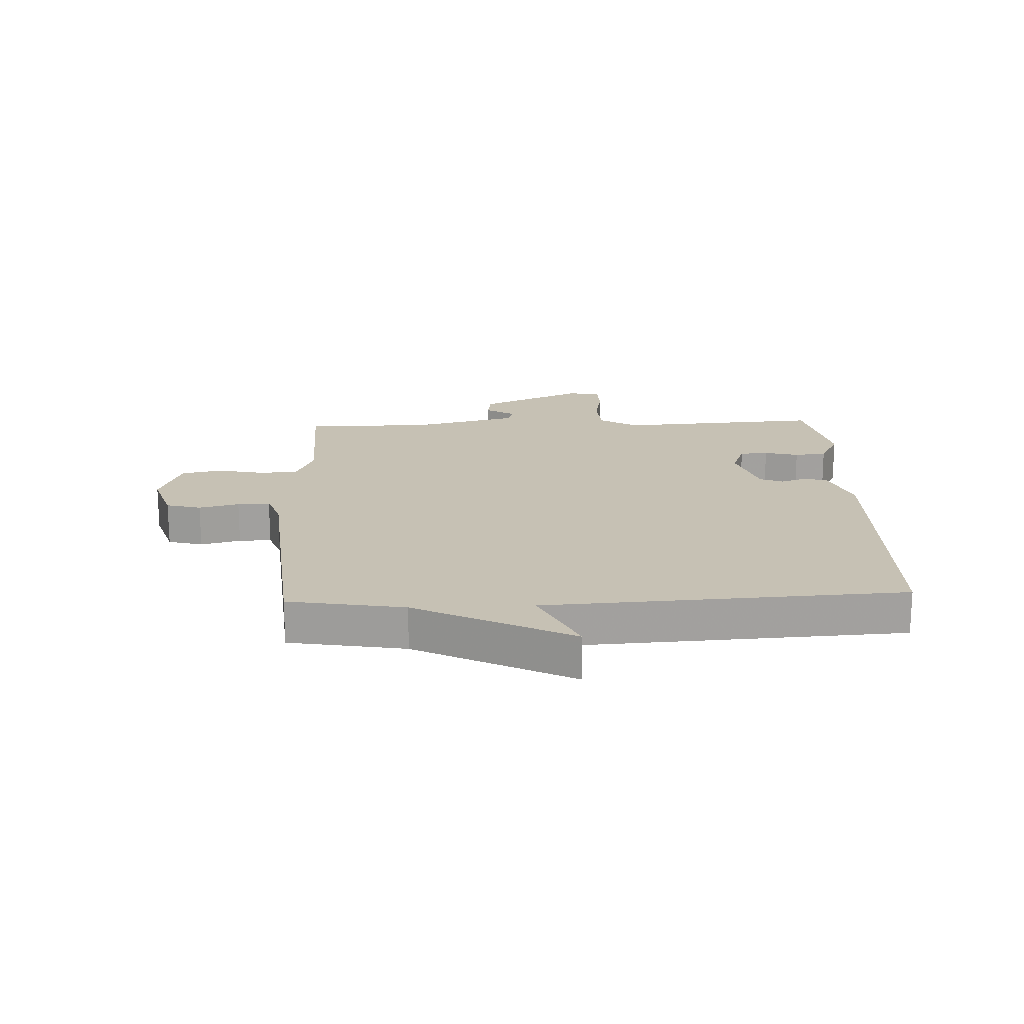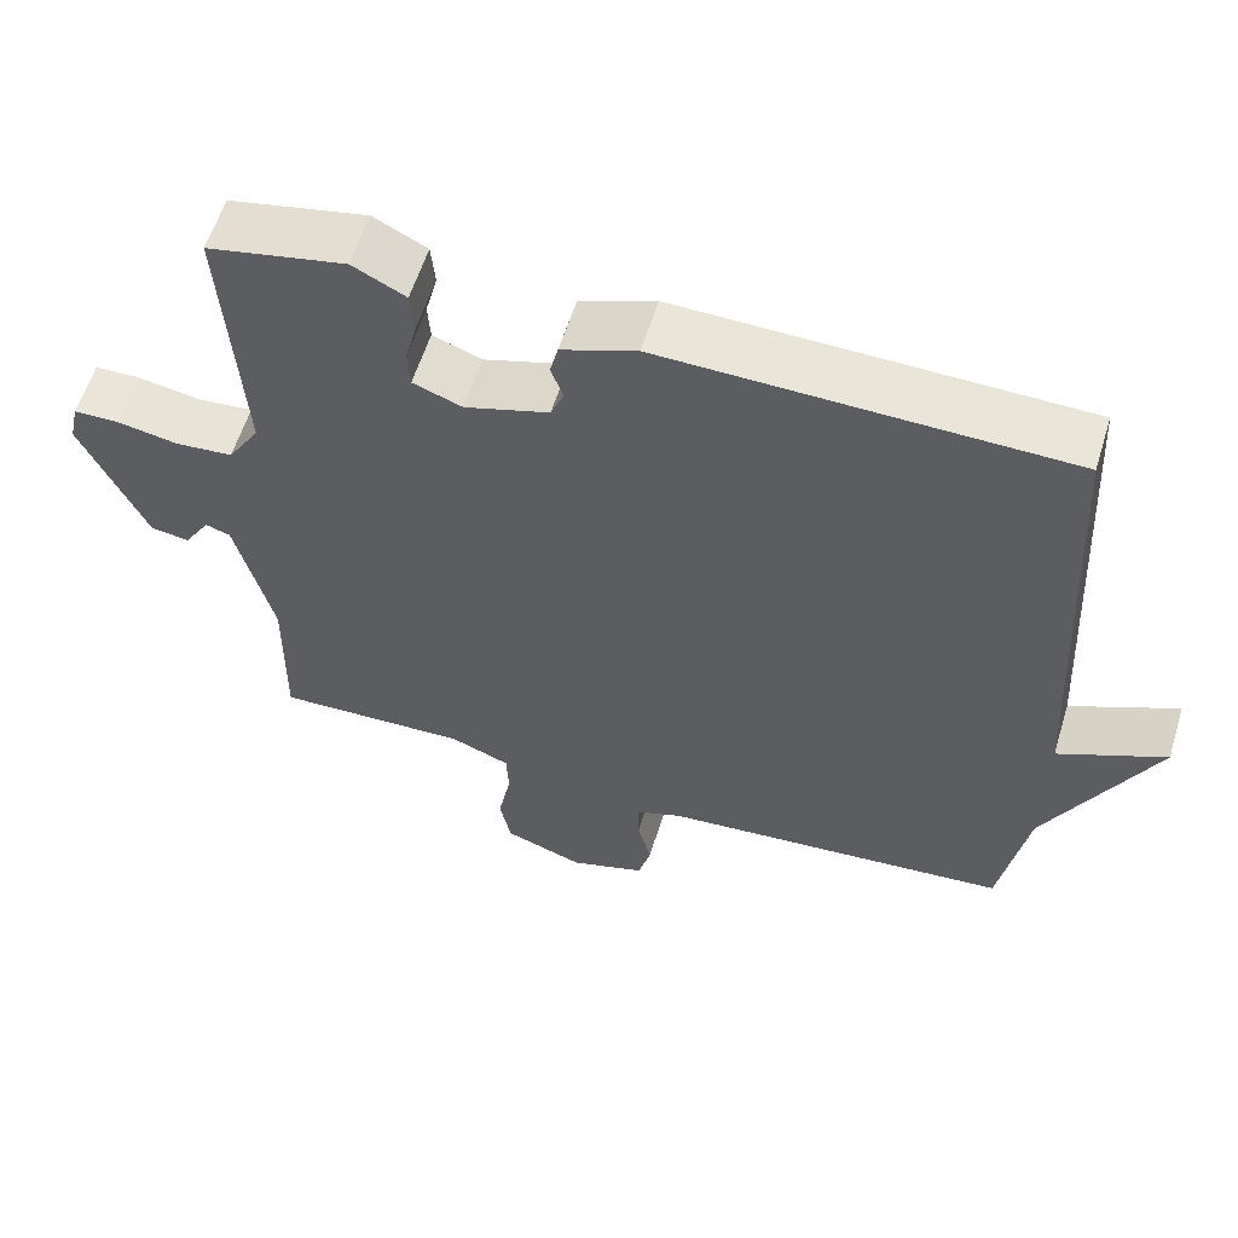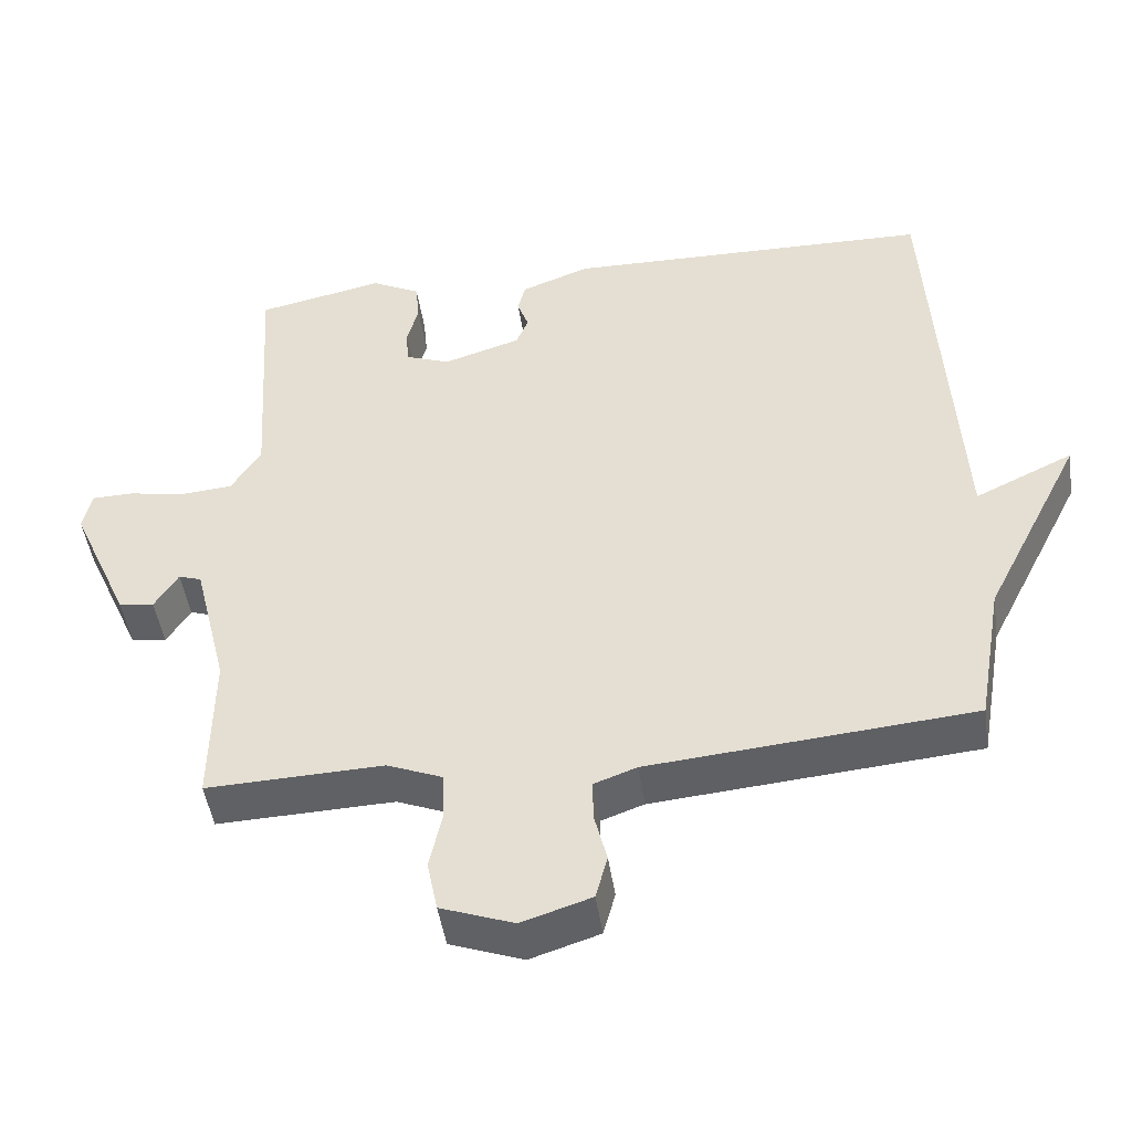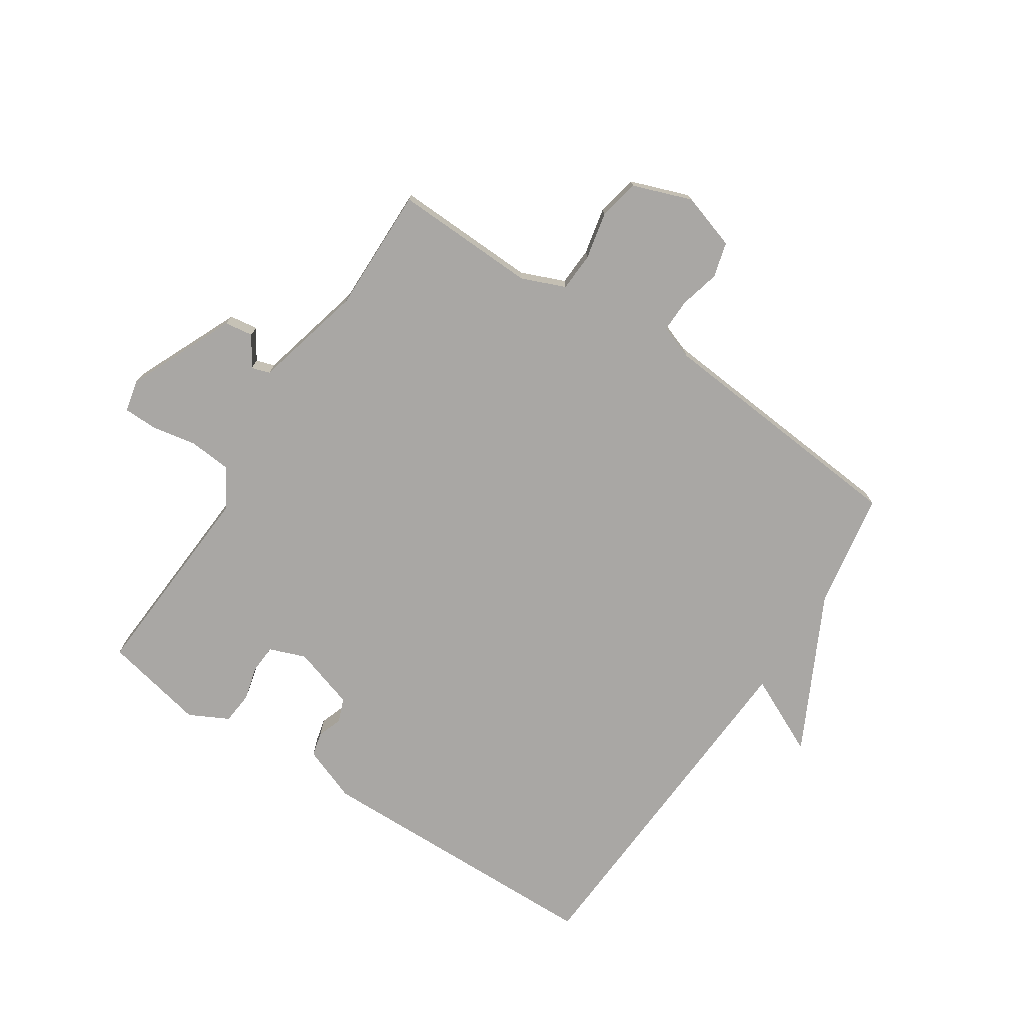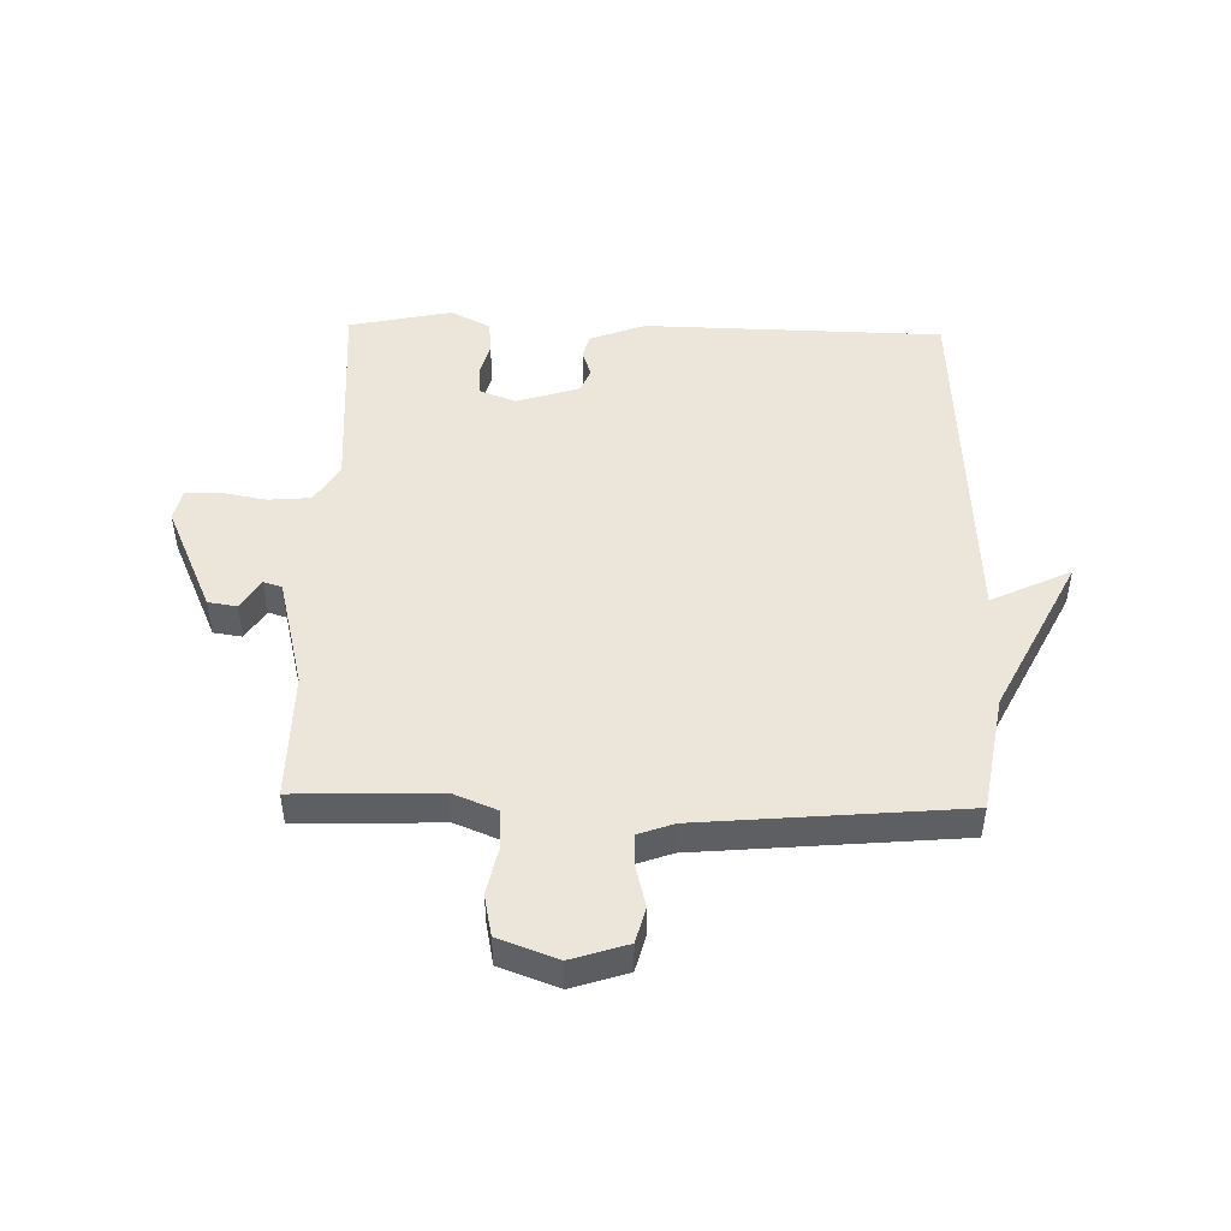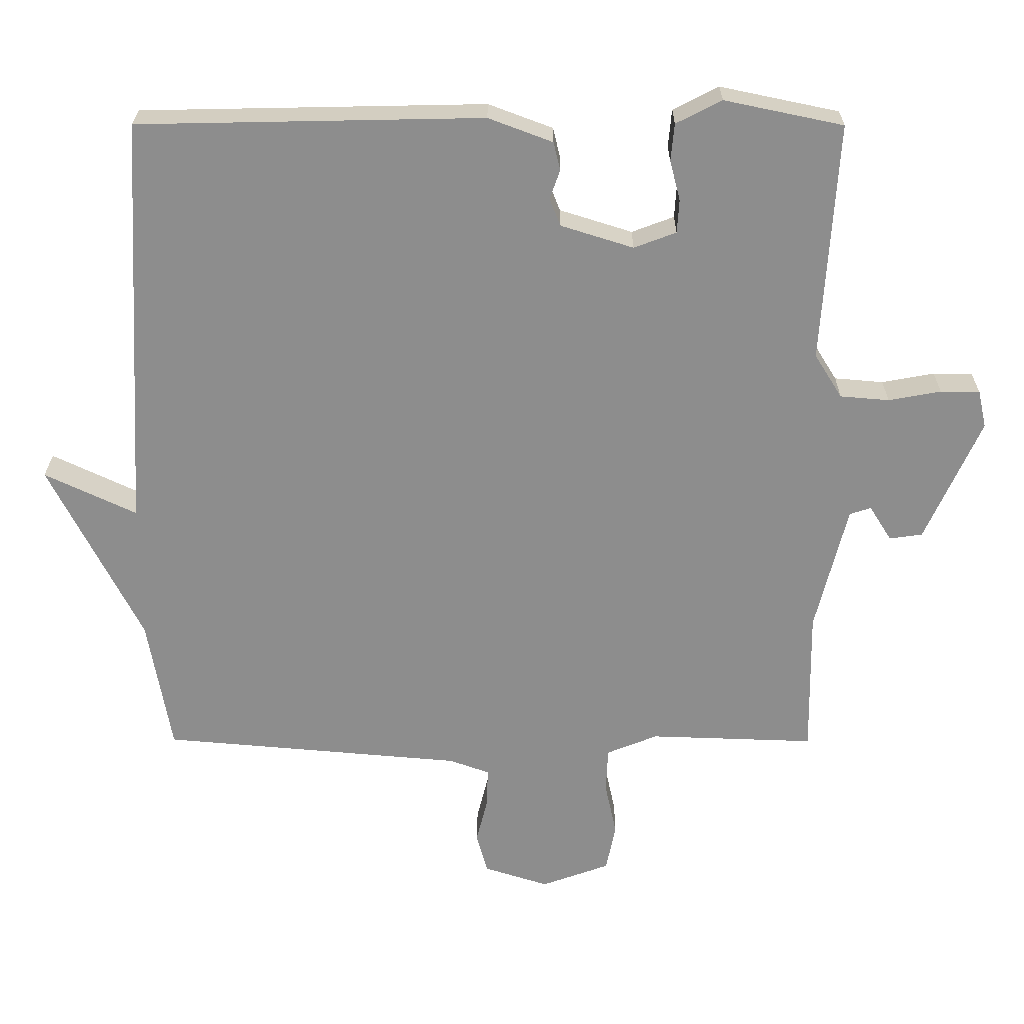
<metadata>
{"format":"obj","ext":"obj","renderer":"f3d","projection":"perspective","resolution":1024,"background":"white","views":[{"elev":18.5,"azim":-92.4,"up":"+Y"},{"elev":58.9,"azim":-162.9,"up":"+Z"},{"elev":-46.9,"azim":-171.7,"up":"+Z"},{"elev":-74.8,"azim":146.7,"up":"+Y"},{"elev":48.2,"azim":-178.6,"up":"+Y"},{"elev":25.4,"azim":0.3,"up":"+Z"}]}
</metadata>
<code>
v 0.5 0.07 0.5
v 0.478 0.07 0.153
v 0.518 0.07 0.089
v 0.589 0.07 0.083
v 0.665 0.07 0.097
v 0.722 0.07 0.096
v 0.734 0.07 0.042
v 0.654 0.07 -0.137
v 0.606 0.07 -0.144
v 0.574 0.07 -0.093
v 0.543 0.07 -0.103
v 0.497 0.07 -0.288
v 0.5 0.07 -0.5
v 0.26 0.07 -0.492
v 0.186 0.07 -0.522
v 0.183 0.07 -0.587
v 0.2 0.07 -0.666
v 0.186 0.07 -0.735
v 0.087 0.07 -0.771
v -0.007 0.07 -0.741
v -0.023 0.07 -0.682
v -0.006 0.07 -0.614
v -0.005 0.07 -0.559
v -0.063 0.07 -0.538
v -0.5 0.07 -0.5
v -0.534 0.07 -0.304
v -0.667 0.07 -0.041
v -0.534 0.07 -0.104
v -0.5 0.07 0.5
v -0.001 0.07 0.51
v 0.092 0.07 0.475
v 0.102 0.07 0.434
v 0.087 0.07 0.392
v 0.103 0.07 0.352
v 0.208 0.07 0.319
v 0.269 0.07 0.342
v 0.272 0.07 0.39
v 0.257 0.07 0.448
v 0.262 0.07 0.502
v 0.328 0.07 0.536
v 0.5 0 0.5
v 0.478 0 0.153
v 0.518 0 0.089
v 0.589 0 0.083
v 0.665 0 0.097
v 0.722 0 0.096
v 0.734 0 0.042
v 0.654 0 -0.137
v 0.606 0 -0.144
v 0.574 0 -0.093
v 0.543 0 -0.103
v 0.497 0 -0.288
v 0.5 0 -0.5
v 0.26 0 -0.492
v 0.186 0 -0.522
v 0.183 0 -0.587
v 0.2 0 -0.666
v 0.186 0 -0.735
v 0.087 0 -0.771
v -0.007 0 -0.741
v -0.023 0 -0.682
v -0.006 0 -0.614
v -0.005 0 -0.559
v -0.063 0 -0.538
v -0.5 0 -0.5
v -0.534 0 -0.304
v -0.667 0 -0.041
v -0.534 0 -0.104
v -0.5 0 0.5
v -0.001 0 0.51
v 0.092 0 0.475
v 0.102 0 0.434
v 0.087 0 0.392
v 0.103 0 0.352
v 0.208 0 0.319
v 0.269 0 0.342
v 0.272 0 0.39
v 0.257 0 0.448
v 0.262 0 0.502
v 0.328 0 0.536
f 40 1 2
f 39 40 2
f 38 39 2
f 37 38 2
f 36 37 2 3
f 35 36 3
f 34 35 3
f 31 32 33
f 30 31 33
f 29 30 33
f 28 29 33
f 28 33 34
f 26 27 28
f 28 34 3
f 26 28 3
f 25 26 3
f 24 25 3
f 20 21 22
f 19 20 22
f 18 19 22
f 17 18 22
f 16 17 22
f 15 16 22 23
f 24 3 4
f 23 24 4
f 15 23 4
f 14 15 4
f 8 9 10
f 7 8 10
f 6 7 10
f 5 6 10
f 4 5 10
f 4 10 11
f 14 4 11 12
f 12 13 14
f 42 41 80
f 42 80 79
f 42 79 78
f 42 78 77
f 43 42 77 76
f 43 76 75
f 43 75 74
f 73 72 71
f 73 71 70
f 73 70 69
f 73 69 68
f 74 73 68
f 68 67 66
f 43 74 68
f 43 68 66
f 43 66 65
f 43 65 64
f 62 61 60
f 62 60 59
f 62 59 58
f 62 58 57
f 62 57 56
f 63 62 56 55
f 44 43 64
f 44 64 63
f 44 63 55
f 44 55 54
f 50 49 48
f 50 48 47
f 50 47 46
f 50 46 45
f 50 45 44
f 51 50 44
f 52 51 44 54
f 54 53 52
f 1 41 42 2
f 2 42 43 3
f 3 43 44 4
f 4 44 45 5
f 5 45 46 6
f 6 46 47 7
f 7 47 48 8
f 8 48 49 9
f 9 49 50 10
f 10 50 51 11
f 11 51 52 12
f 12 52 53 13
f 13 53 54 14
f 14 54 55 15
f 15 55 56 16
f 16 56 57 17
f 17 57 58 18
f 18 58 59 19
f 19 59 60 20
f 20 60 61 21
f 21 61 62 22
f 22 62 63 23
f 23 63 64 24
f 24 64 65 25
f 25 65 66 26
f 26 66 67 27
f 27 67 68 28
f 28 68 69 29
f 29 69 70 30
f 30 70 71 31
f 31 71 72 32
f 32 72 73 33
f 33 73 74 34
f 34 74 75 35
f 35 75 76 36
f 36 76 77 37
f 37 77 78 38
f 38 78 79 39
f 39 79 80 40
f 40 80 41 1

</code>
